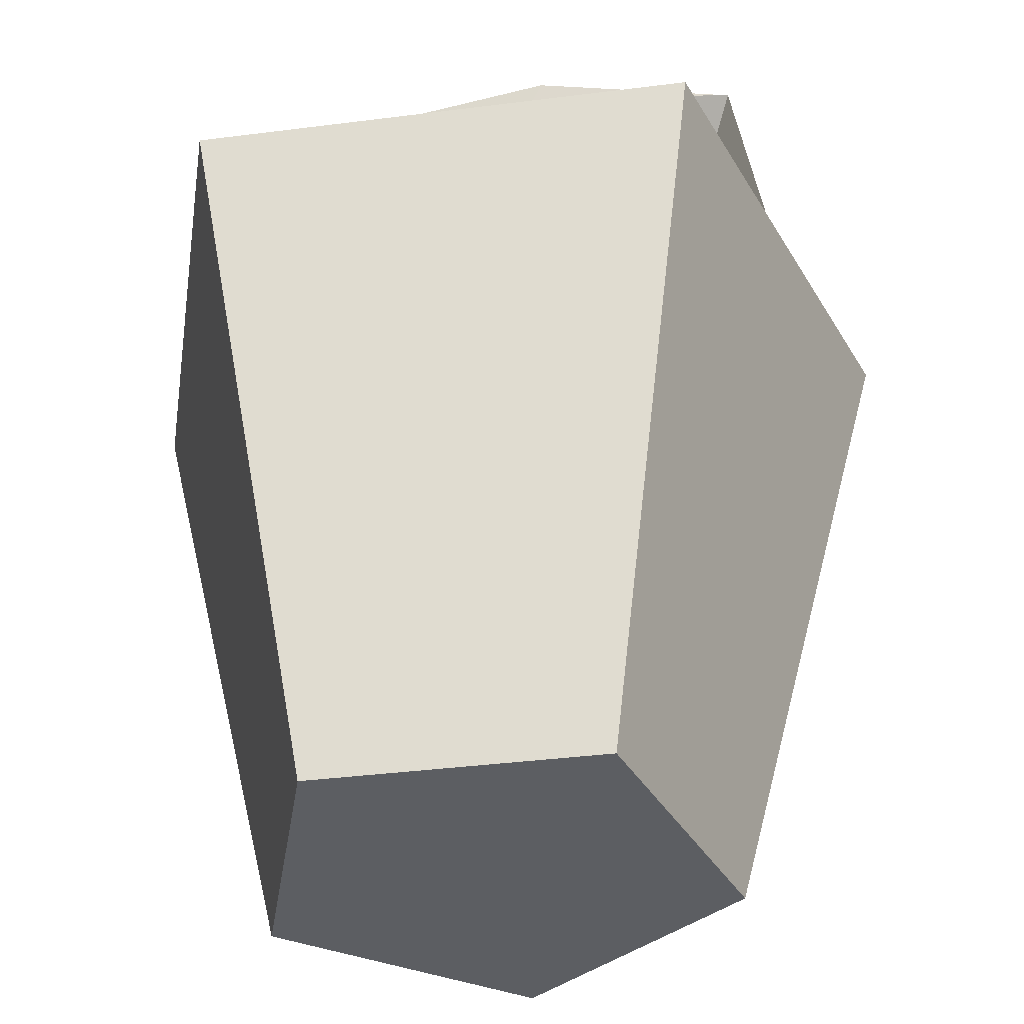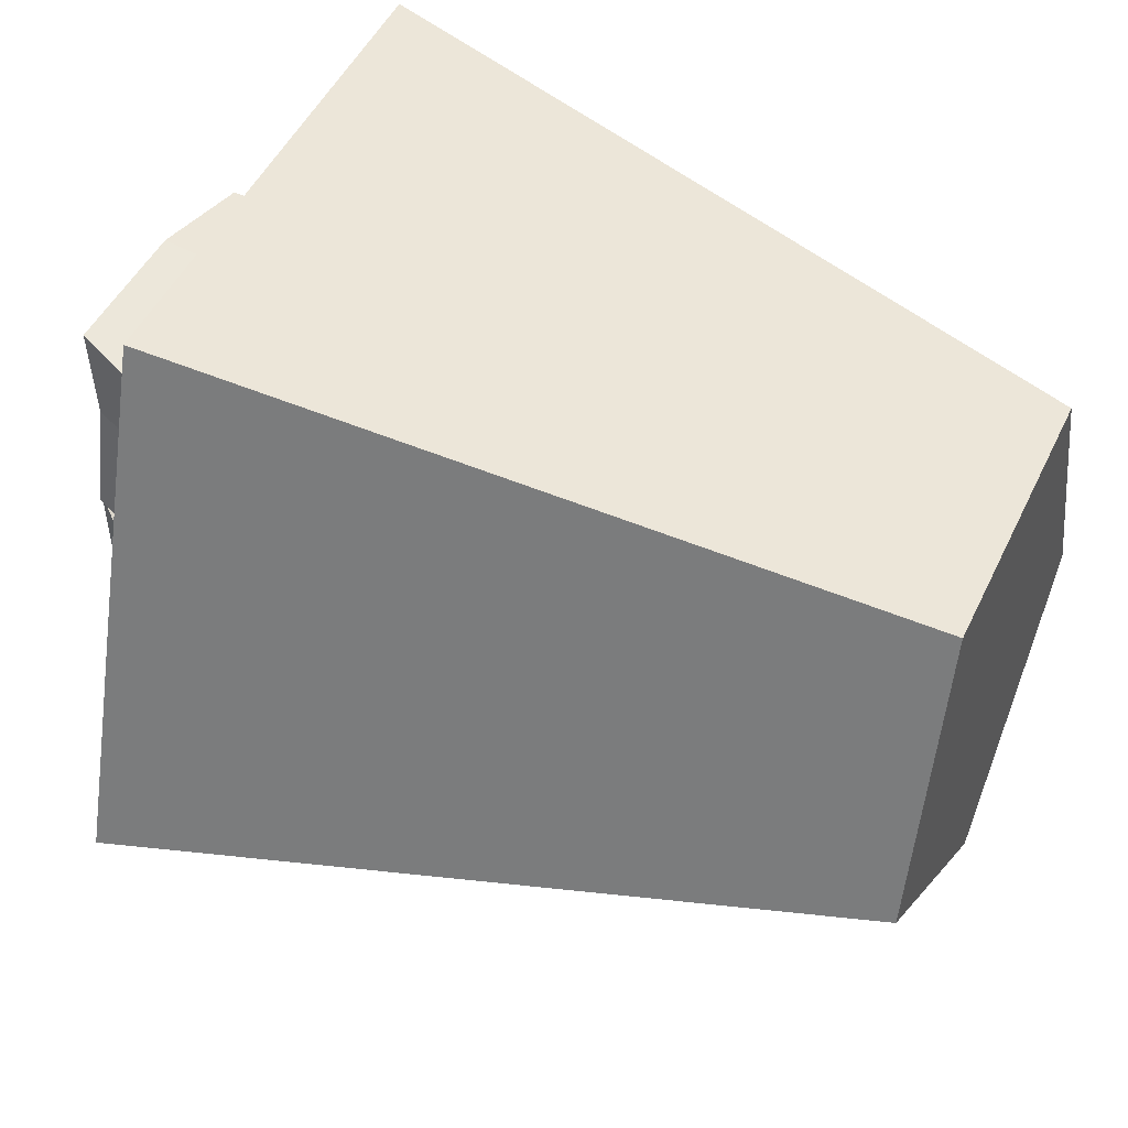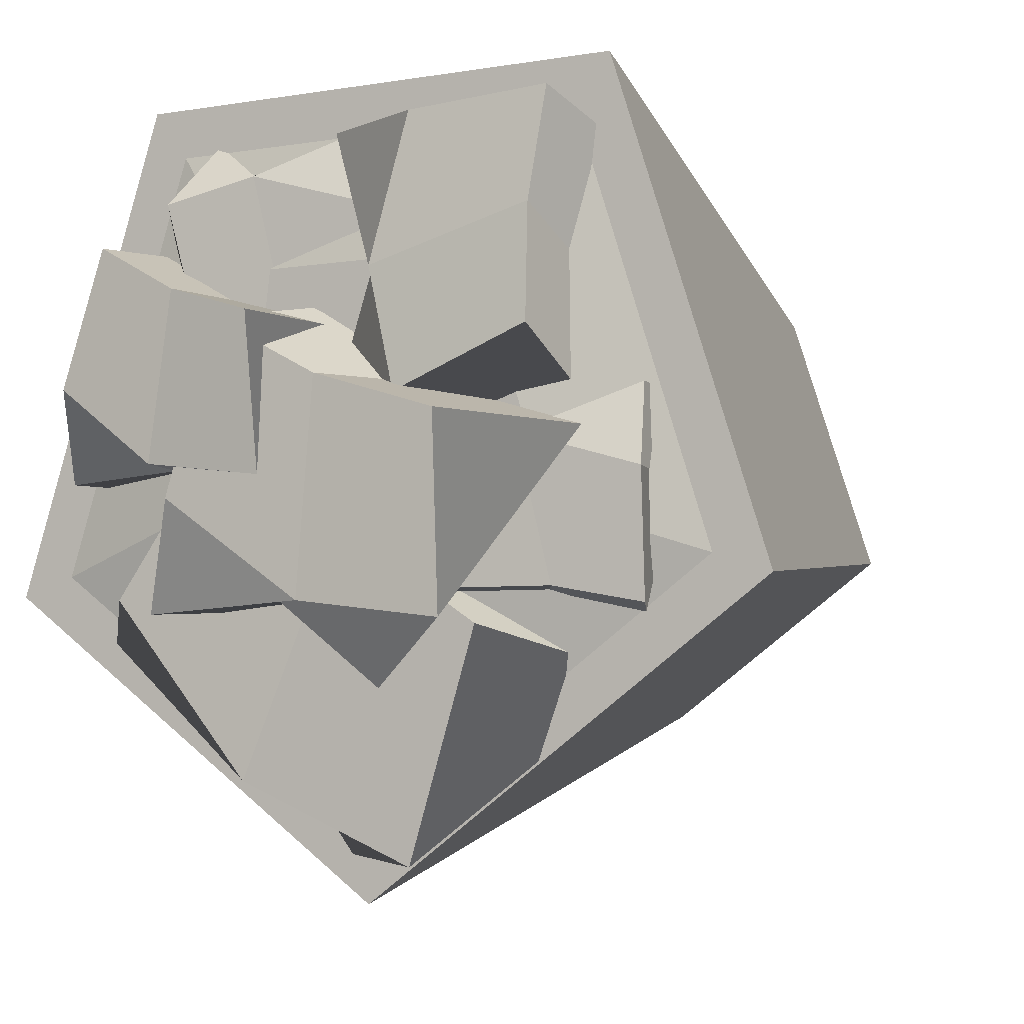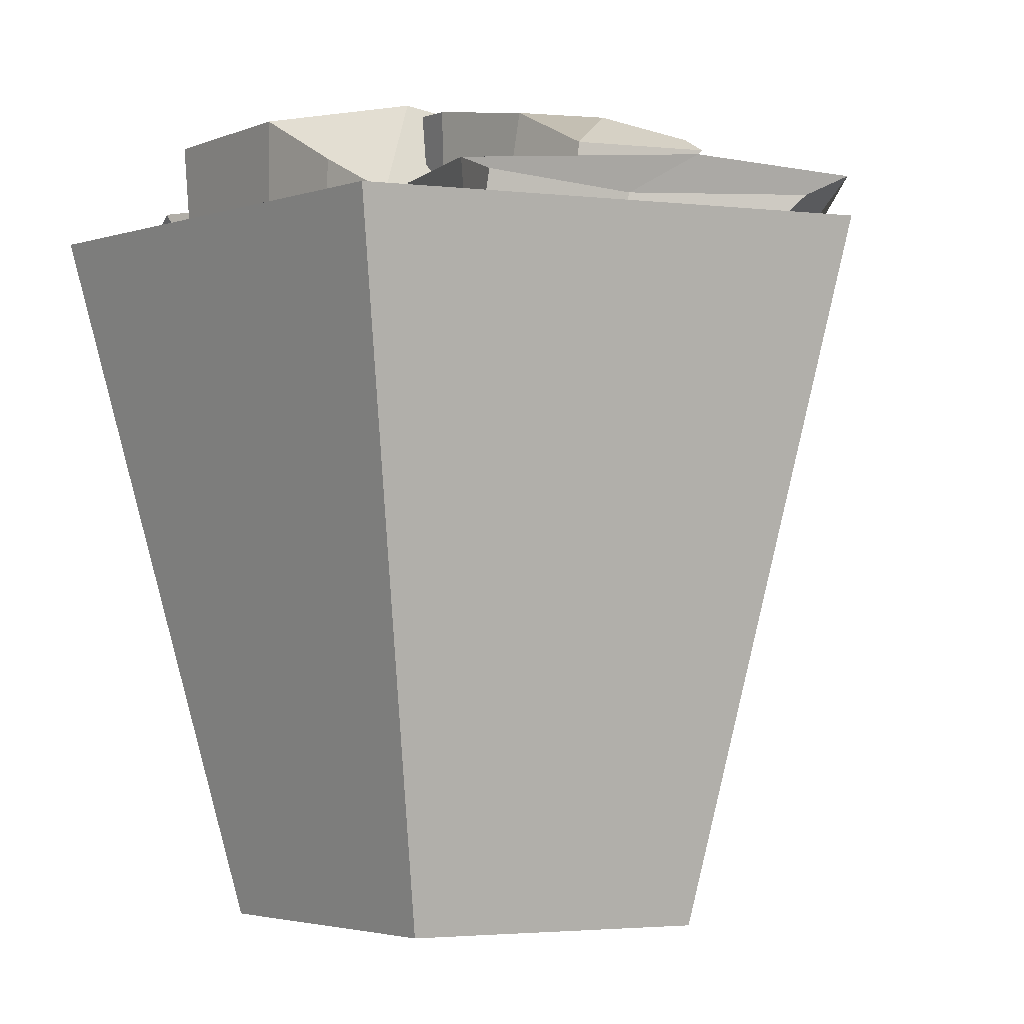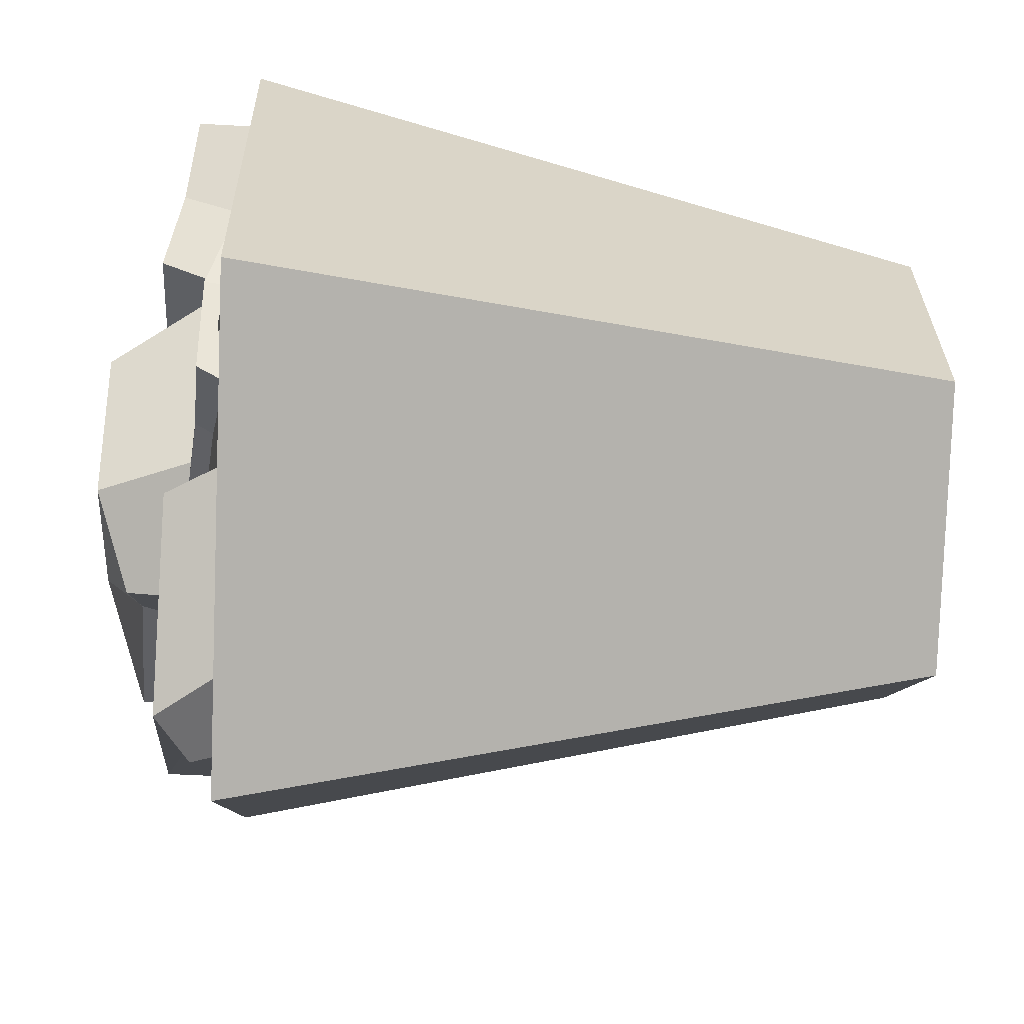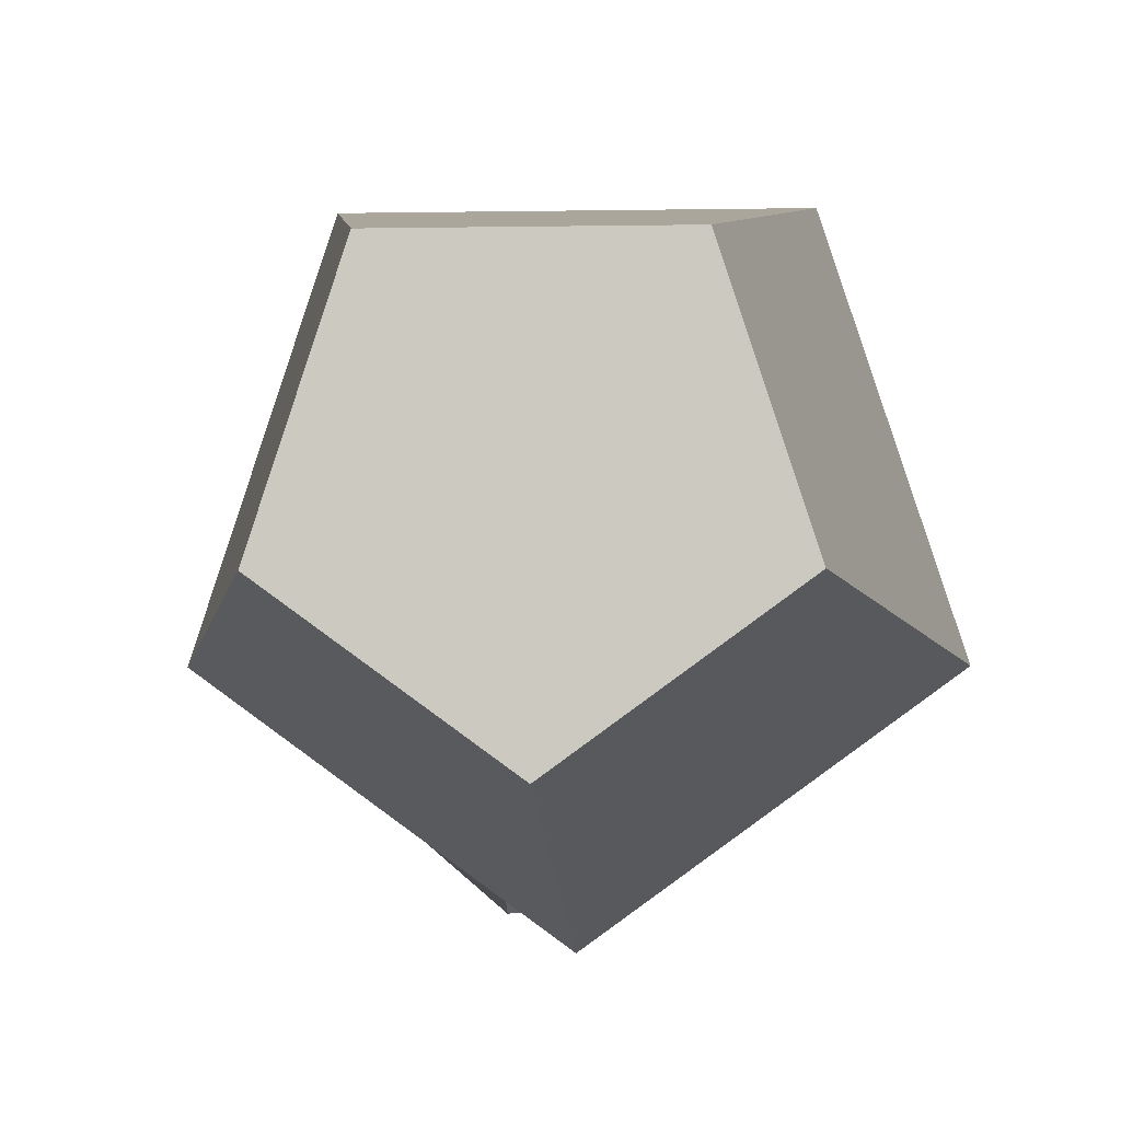
<metadata>
{"format":"obj","ext":"obj","renderer":"f3d","projection":"perspective","resolution":1024,"background":"white","views":[{"elev":-38.1,"azim":153.2,"up":"+Y"},{"elev":47.3,"azim":-65.8,"up":"+Z"},{"elev":-5.2,"azim":-151.6,"up":"+Z"},{"elev":-2.7,"azim":121.5,"up":"+Y"},{"elev":-44.4,"azim":-92.6,"up":"+Z"},{"elev":-3.9,"azim":3.3,"up":"+Z"}]}
</metadata>
<code>
o Trashcan_Cylinder.027
v 0 -0.4729 0
v -0 -0.4729 -0.3357
v 0 0.4729 -0.5813
v 0.3193 -0.4729 -0.1037
v 0.5529 0.4729 -0.1796
v 0.1973 -0.4729 0.2716
v 0.3417 0.4729 0.4703
v -0.1973 -0.4729 0.2716
v -0.3417 0.4729 0.4703
v -0.3193 -0.4729 -0.1037
v -0.5529 0.4729 -0.1796
v 0.4752 0.4729 -0.1544
v -0 0.4729 -0.4996
v 0.2937 0.4729 0.4042
v -0.2937 0.4729 0.4042
v -0.4752 0.4729 -0.1544
v -0 0.5079 -0.2886
v 0 0.5079 0
v 0.2744 0.5079 -0.08917
v 0.1696 0.5079 0.2335
v -0.1696 0.5079 0.2335
v -0.2744 0.5079 -0.08917
v -0.4007 0.3766 0.04426
v -0.3944 0.4881 0.05475
v -0.3512 0.3842 -0.2469
v -0.4024 0.5062 -0.2132
v -0.2302 0.3476 0.02014
v -0.1521 0.483 0.05088
v -0.06435 0.3965 -0.2073
v -0.1517 0.5293 -0.19
v -0.3872 0.3485 -0.06181
v -0.3995 0.5096 -0.04905
v -0.1397 0.3743 -0.09033
v -0.09868 0.5207 -0.02487
v -0.2112 0.3944 -0.2075
v -0.2807 0.5143 -0.1902
v -0.3027 0.3421 0.02021
v -0.2746 0.482 0.006298
v -0.236 0.5222 -0.001142
v 0.002883 0.4059 0.4013
v 0.01485 0.5364 0.3934
v -0.34 0.4148 0.3577
v -0.2981 0.5576 0.4159
v -0.0337 0.3719 0.2031
v -0.001596 0.5304 0.1103
v -0.3078 0.4293 0.02032
v -0.2833 0.5847 0.1216
v -0.1218 0.373 0.3907
v -0.1063 0.5615 0.4045
v -0.1673 0.4032 0.1026
v -0.09281 0.5746 0.05149
v -0.3009 0.4268 0.192
v -0.2772 0.5671 0.2725
v -0.03006 0.3656 0.2878
v -0.04771 0.5293 0.2557
v -0.05831 0.5763 0.2109
v 0.4276 0.1922 -0.02276
v 0.4242 0.5341 -0.03667
v 0.2725 0.2155 0.2861
v 0.3413 0.5897 0.2659
v 0.2285 0.1033 -0.05417
v 0.1517 0.5184 -0.1153
v -0.03497 0.2535 0.1436
v 0.0687 0.6606 0.1541
v 0.3762 0.106 0.09132
v 0.3943 0.6 0.08124
v 0.08936 0.1853 0.03846
v 0.0659 0.6342 -0.04883
v 0.1292 0.247 0.1941
v 0.213 0.6146 0.1985
v 0.3096 0.08661 -0.02944
v 0.2735 0.5155 -0.02346
v 0.2277 0.6387 -0.02837
v 0.249 0.488 -0.1999
v 0.2447 0.6058 -0.217
v 0.05825 0.496 0.1799
v 0.1428 0.625 0.155
v 0.004168 0.4573 -0.2385
v -0.09032 0.6005 -0.3137
v -0.3198 0.5091 0.004574
v -0.1923 0.6495 0.01759
v 0.1857 0.4583 -0.05965
v 0.208 0.6286 -0.07204
v -0.1669 0.4856 -0.1246
v -0.1958 0.6404 -0.232
v -0.1179 0.5069 0.06672
v -0.01488 0.6336 0.07215
v 0.1039 0.4516 -0.2081
v 0.05949 0.5994 -0.2008
v 0.00317 0.6419 -0.2068
v 0.3673 0.393 -0.2262
v 0.3687 0.5109 -0.2479
v 0.05682 0.401 0.04866
v 0.1746 0.53 0.05075
v 0.09353 0.3623 -0.394
v 0.00325 0.5055 -0.5176
v -0.3548 0.4141 -0.298
v -0.1975 0.5545 -0.2354
v 0.3155 0.3633 -0.1861
v 0.3489 0.5336 -0.1925
v -0.108 0.3906 -0.3934
v -0.1017 0.5454 -0.5305
v -0.1223 0.4119 -0.1499
v 0.006844 0.5386 -0.1053
v 0.2085 0.3566 -0.3213
v 0.1489 0.5045 -0.3291
v 0.1418 0.5469 -0.4271
v -0.007374 0.3668 0.4032
v -0.001059 0.4783 0.4137
v 0.04215 0.3744 0.1121
v -0.008995 0.4964 0.1458
v 0.1632 0.3378 0.3791
v 0.2412 0.4732 0.4099
v 0.329 0.3868 0.1517
v 0.2417 0.5196 0.169
v 0.006136 0.3387 0.2972
v -0.006145 0.4998 0.3099
v 0.2537 0.3646 0.2687
v 0.2947 0.5109 0.3341
v 0.1822 0.3847 0.1515
v 0.1127 0.5046 0.1688
v 0.0907 0.3324 0.3792
v 0.1187 0.4722 0.3653
v 0.1574 0.5124 0.3578
f 1 2 4
f 12 13 17 19
f 2 3 5 4
f 1 4 6
f 15 14 20 21
f 4 5 7 6
f 1 6 8
f 13 16 22 17
f 6 7 9 8
f 1 8 10
f 14 12 19 20
f 8 9 11 10
f 1 10 2
f 16 15 21 22
f 10 11 3 2
f 13 12 5 3
f 12 14 7 5
f 14 15 9 7
f 15 16 11 9
f 16 13 3 11
f 18 19 17
f 18 20 19
f 18 21 20
f 18 22 21
f 18 17 22
f 31 32 26 25
f 35 36 30 29
f 33 34 28 27
f 37 38 24 23
f 54 55 41 40
f 39 32 24 38
f 36 26 32 39
f 50 51 45 44
f 29 30 34 33
f 23 24 32 31
f 52 53 47 46
f 30 36 39 34
f 34 39 38 28
f 48 49 43 42
f 27 28 38 37
f 25 26 36 35
f 56 49 41 55
f 53 43 49 56
f 46 47 51 50
f 40 41 49 48
f 47 53 56 51
f 51 56 55 45
f 44 45 55 54
f 42 43 53 52
f 71 72 58 57
f 67 68 62 61
f 69 70 64 63
f 65 66 60 59
f 73 66 58 72
f 70 60 66 73
f 63 64 68 67
f 57 58 66 65
f 64 70 73 68
f 68 73 72 62
f 61 62 72 71
f 59 60 70 69
f 88 89 75 74
f 84 85 79 78
f 86 87 81 80
f 82 83 77 76
f 90 83 75 89
f 87 77 83 90
f 80 81 85 84
f 74 75 83 82
f 81 87 90 85
f 85 90 89 79
f 78 79 89 88
f 76 77 87 86
f 105 106 92 91
f 101 102 96 95
f 103 104 98 97
f 99 100 94 93
f 107 100 92 106
f 104 94 100 107
f 97 98 102 101
f 91 92 100 99
f 98 104 107 102
f 102 107 106 96
f 95 96 106 105
f 93 94 104 103
f 116 117 111 110
f 120 121 115 114
f 118 119 113 112
f 122 123 109 108
f 124 117 109 123
f 121 111 117 124
f 114 115 119 118
f 108 109 117 116
f 115 121 124 119
f 119 124 123 113
f 112 113 123 122
f 110 111 121 120

</code>
